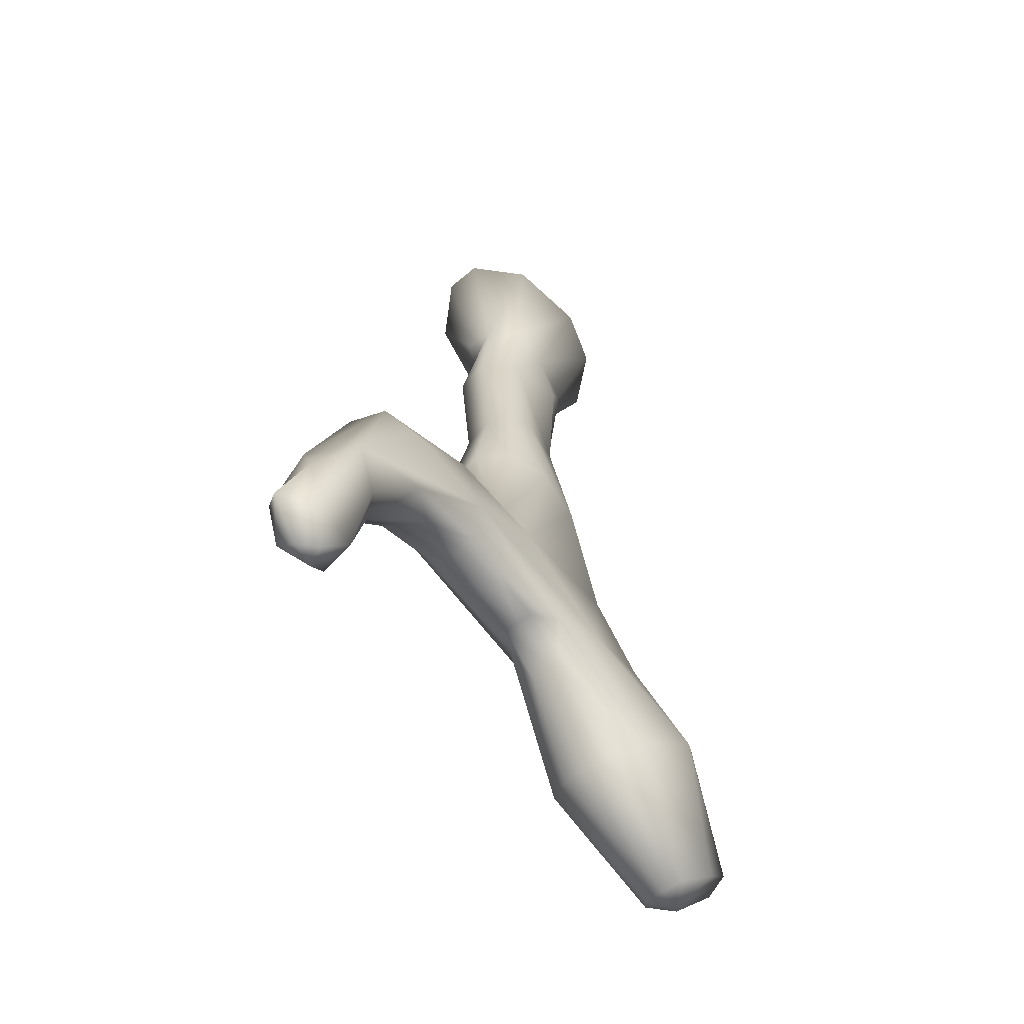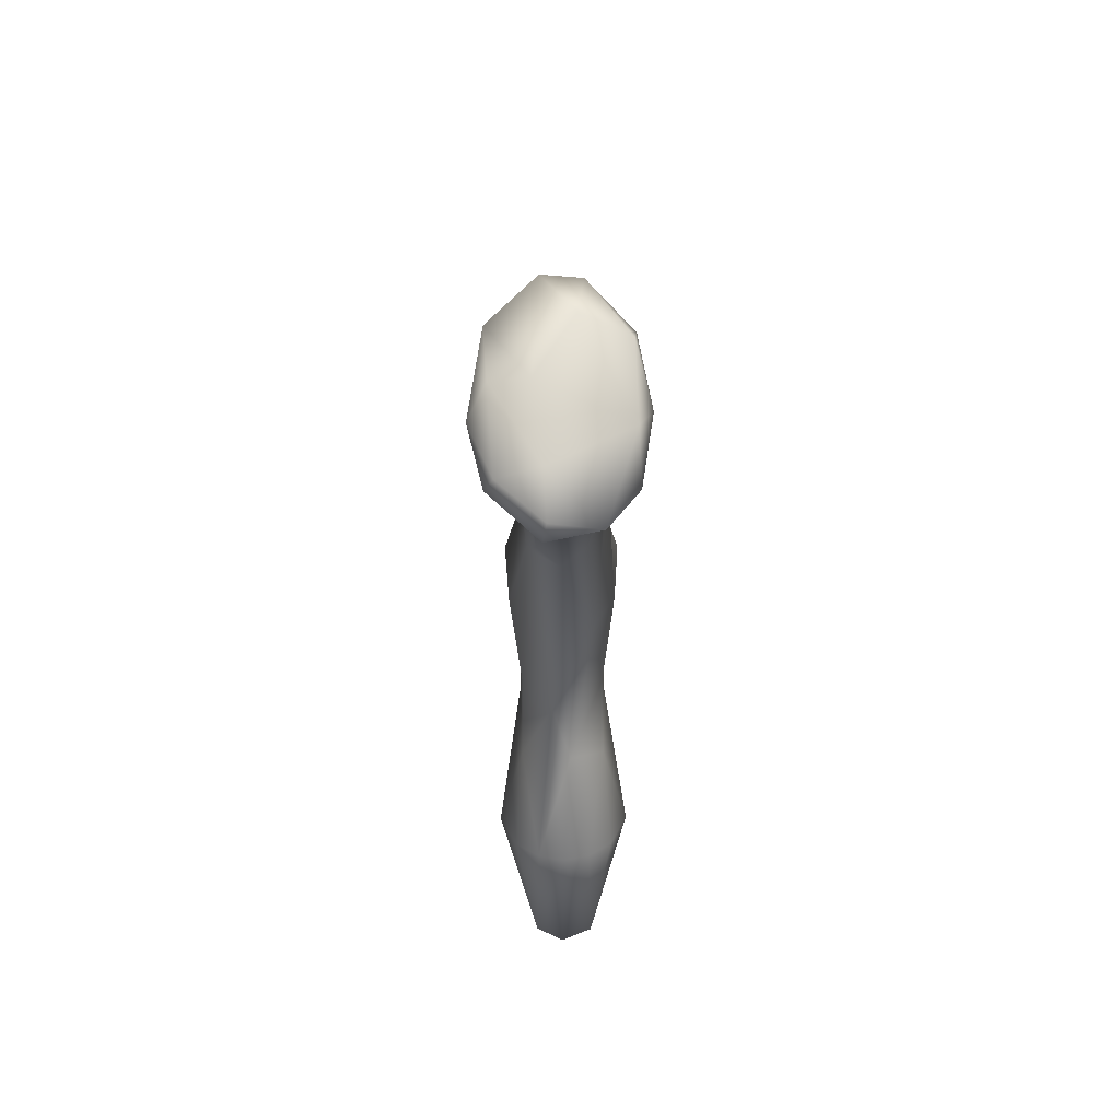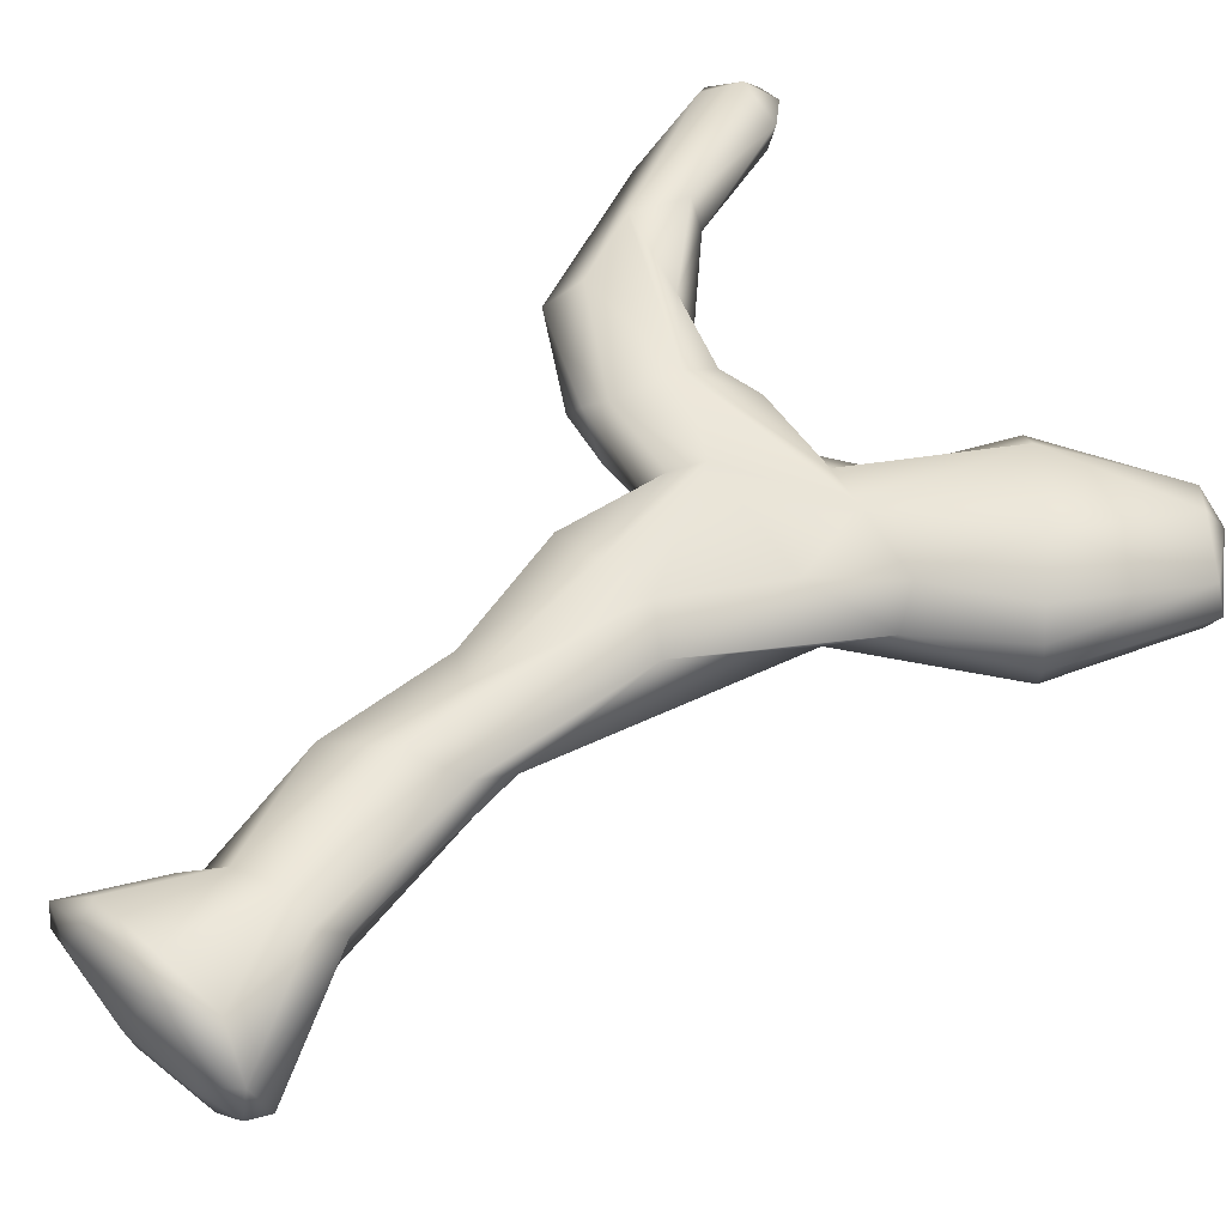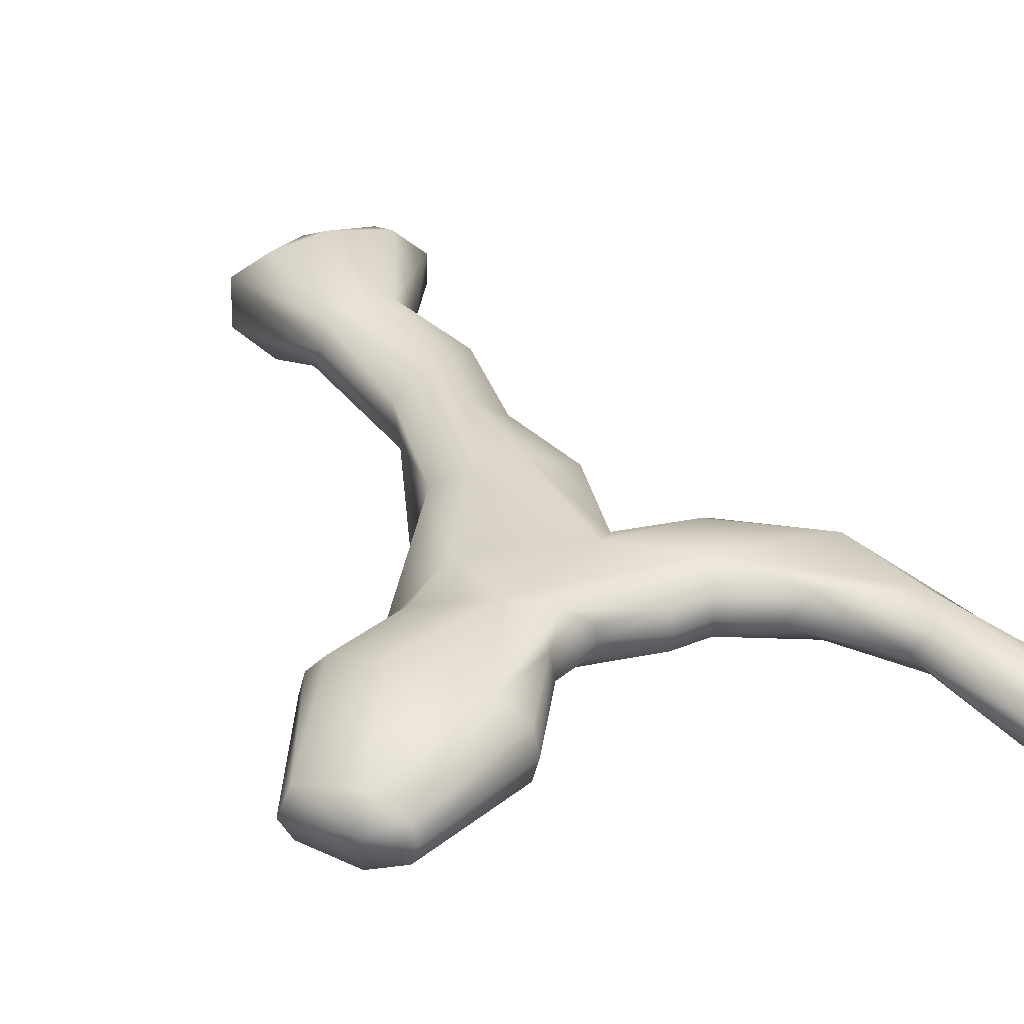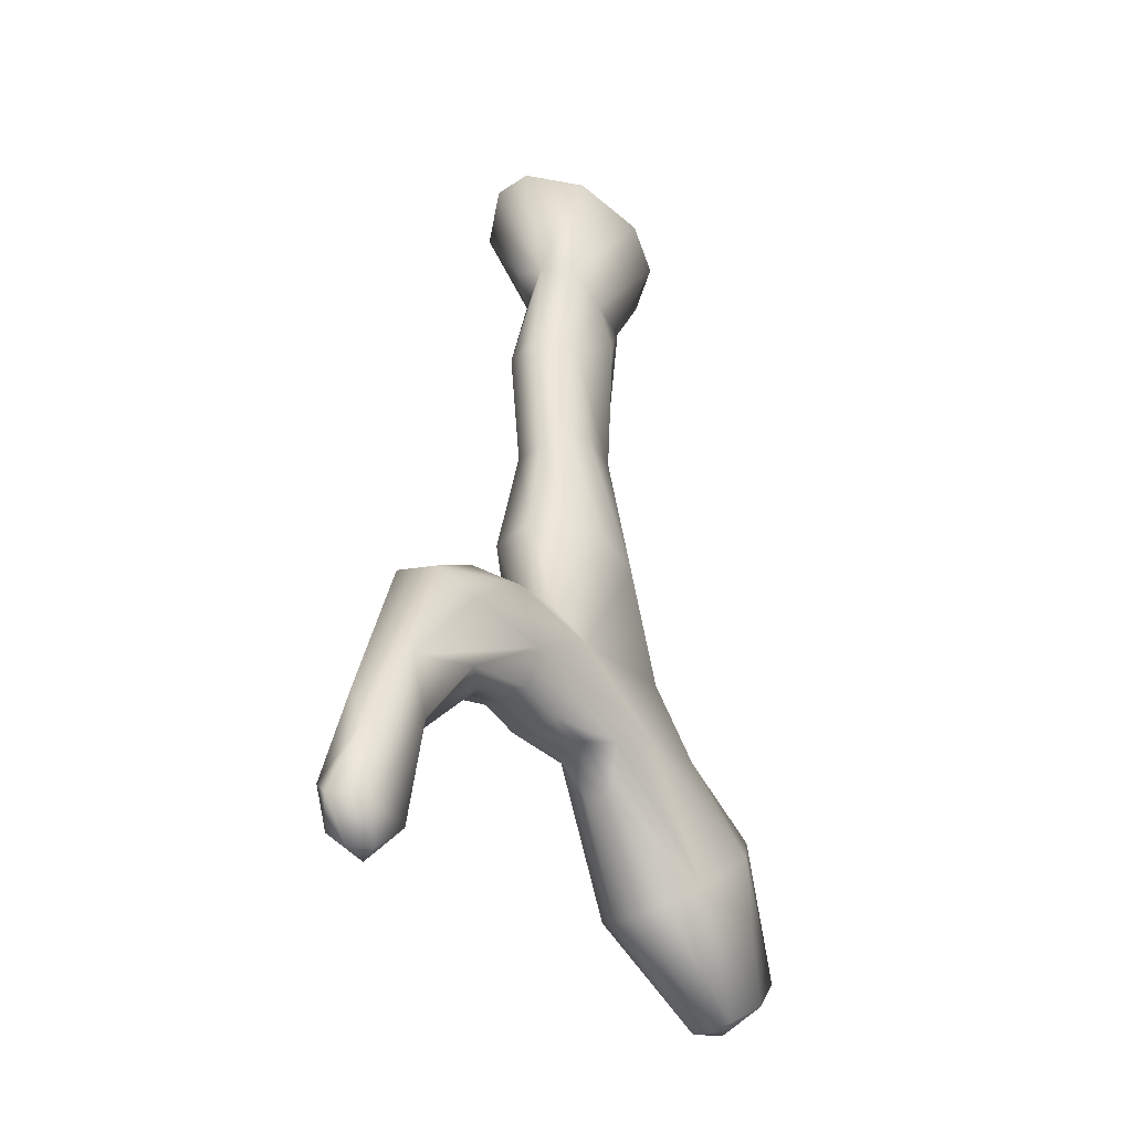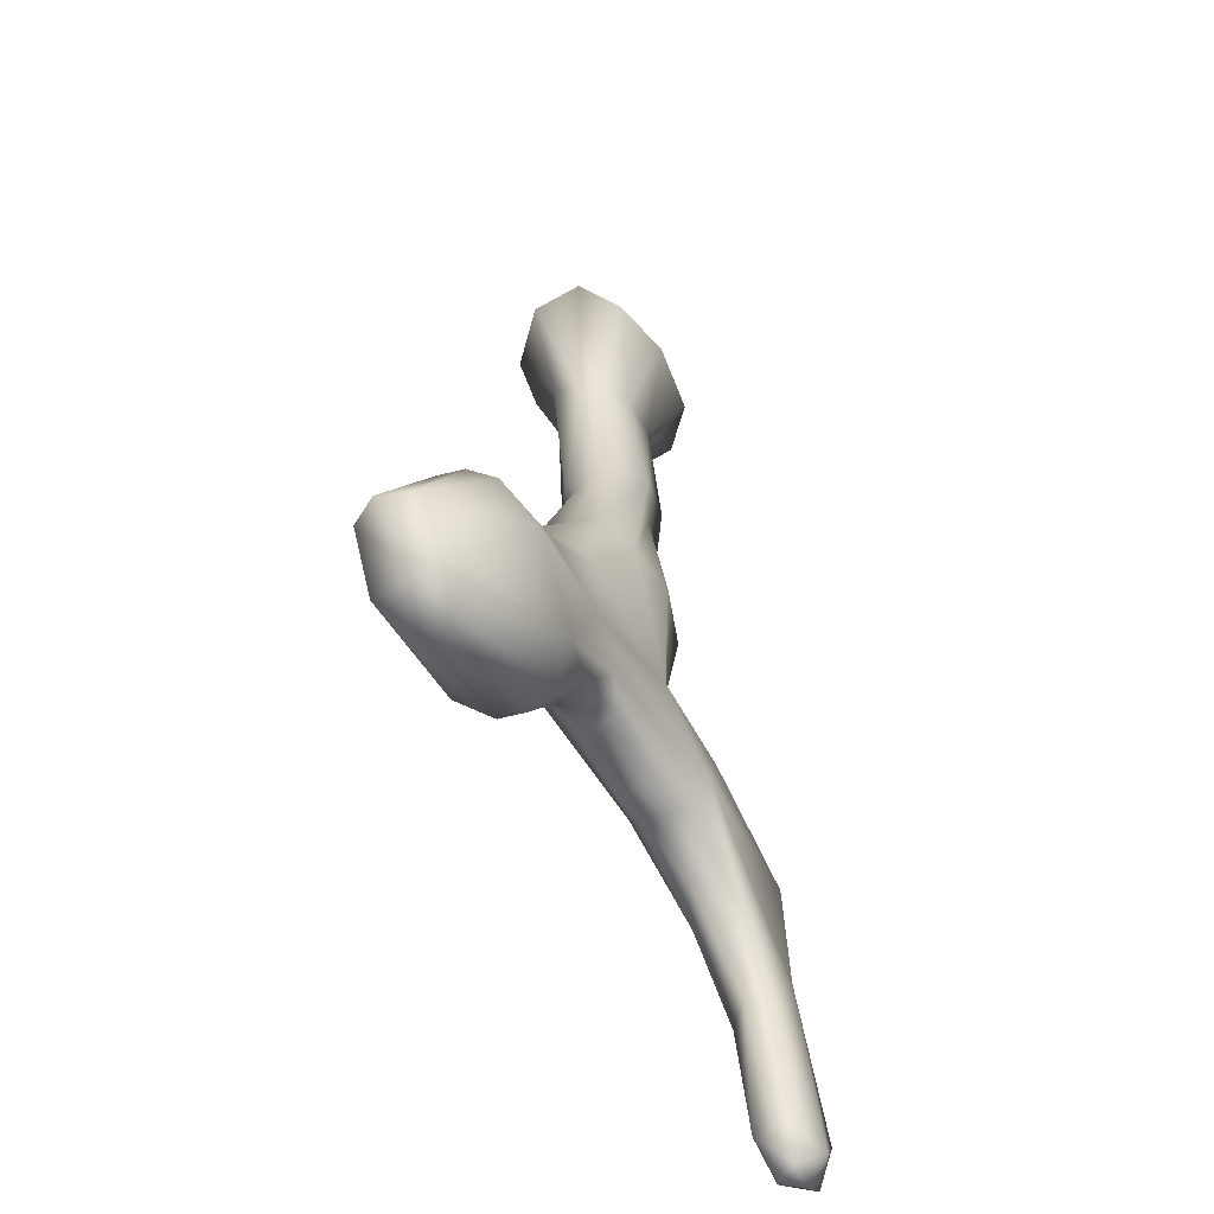
<metadata>
{"format":"obj","ext":"obj","renderer":"f3d","projection":"perspective","resolution":1024,"background":"white","views":[{"elev":-61.2,"azim":-53.6,"up":"+Z"},{"elev":73.5,"azim":89.4,"up":"+Z"},{"elev":54.6,"azim":44.3,"up":"+Y"},{"elev":33.3,"azim":156.9,"up":"+Y"},{"elev":-39.8,"azim":-56.4,"up":"+Z"},{"elev":-59.6,"azim":121.3,"up":"+Z"}]}
</metadata>
<code>
o spine_5_lq_spine_5.001
v -1.1 -0.1676 0.1115
v -1.084 0.1877 0.07207
v -0.05786 -0.3852 -1.082
v -0.4116 -0.3326 -0.8201
v 1.059 -0.1585 -0.02802
v 1.001 0.3283 0.1088
v 0.9639 -0.1236 0.1661
v -0.1825 -0.2292 0.2617
v 0.1939 0.59 0.2016
v -0.7395 0.1341 0.2206
v 0.5316 -0.148 0.2412
v 0.1129 -0.7415 0.07292
v -0.6947 -0.6095 0.0613
v 0.6302 -0.6119 -0.05221
v 0.002268 0.7156 -0.03201
v 0.6302 0.6119 -0.05221
v -0.6703 0.5957 -0.05124
v -0.5529 0.5728 0.1405
v 0.3034 -0.318 -1.32
v 0.1144 0.3772 -1.074
v -0.3287 0.3337 -0.9247
v -0.6161 -0.04253 -0.8006
v -0.5743 0.286 -0.6559
v 0.3115 -0.2276 -2.614
v 0.3115 0.2276 -2.614
v 0.5334 0.08506 -1.226
v 0.5141 -0.2522 -0.9268
v -0.7954 -0.09272 -2.058
v -0.7021 0.2544 -2.047
v -0.5018 -0.3823 -2.032
v 0.1776 -0.3215 -3.085
v -0.1779 0.4127 -2.356
v -0.2386 -0.5407 -4.436
v 0.2682 -0.5052 -4.474
v -0.6631 -0.08351 -3.344
v -0.2358 -0.3643 -3.056
v -0.2358 0.3643 -3.056
v 1.151 -0.103 -5.347
v -0.2386 0.5407 -4.436
v 0.2682 0.5052 -4.474
v 0.3844 -0.01883 -2.977
v 0.5871 0.3065 -4.237
v -0.8848 -0.1164 -4.511
v -0.7528 0.3424 -4.483
v -0.6072 -0.2541 -5.43
v -0.6716 0.07246 -5.364
v -0.3679 -0.4107 -5.723
v -0.3679 0.4107 -5.723
v 0.000254 0 -6.499
v 0.01142 0.1486 -6.471
v 0.01142 -0.1486 -6.471
v 0.8457 -0.3929 -5.419
v 0.8457 0.3929 -5.419
v 0.7258 -0.425 -6.194
v 1.451 -0.4056 -5.966
v -1.343 0.3429 -5.66
v -1.109 0.3985 -6.23
v -0.5961 0 -6.668
v -0.6081 -0.2182 -6.602
v -1.109 -0.3985 -6.23
v -2.051 -0.4044 -6.303
v -1.169 -0.05922 -5.413
v -1.512 0.224 -5.538
v -1.343 -0.3429 -5.66
v -1.006 -0 -6.609
v -1.542 -0.08088 -6.818
v -1.778 0.2483 -6.871
v -1.03 -0.2214 -6.551
v -1.03 0.2214 -6.551
v -2.533 0.08653 -6.125
v -1.721 -0.07711 -5.574
v -2.447 -0.2654 -6.176
v -2.64 0.2564 -7.204
v -2.429 0.2154 -7.72
v -3.196 0.2016 -8.628
v -1.894 -0.2778 -6.884
v -2.67 -0.2513 -7.252
v -2.429 -0.2154 -7.72
v -2.238 -0 -7.654
v -2.982 0.2616 -8.93
v -3.139 -0.146 -8.168
v -3.083 0.02606 -7.724
v -2.993 0.03191 -9.151
v -2.842 -0.109 -9.129
v -3.351 -0.01447 -8.864
v -3.089 -0.2521 -8.888
v -2.747 0.06742 -9.133
v -2.593 -0.1942 -8.839
v -2.533 0.1301 -8.861
v 1.958 0.646 -6.833
v 1.317 0.5381 -7.46
v 0.4887 -0.09873 -6.747
v 0.5298 0.1872 -6.722
v 0.7258 0.425 -6.194
v 1.451 0.4056 -5.966
v 1.565 0.07773 -5.72
v 1.051 -0 -7.715
v 1.09 0.2612 -7.656
v 1.09 -0.2612 -7.656
v 1.958 -0.646 -6.833
v 1.317 -0.5381 -7.46
v 2.498 0 -6.243
v 2.444 -0.2524 -6.281
v 2.444 0.2524 -6.281
v 2.667 0.09315 -8.143
v 3.127 -0.02486 -7.563
v 2.571 0.3737 -7.975
v 3.011 0.2747 -7.587
v 2.28 -0 -8.301
v 2.321 0.2051 -8.249
v 2.321 -0.2051 -8.249
v 2.608 -0.3582 -8.003
v 2.999 -0.2827 -7.561
v -0.1782 -0.5765 0.1907
v 0.6027 -0.5289 0.1499
v -0.5691 0.2352 -3.29
v -0.6572 -0.4001 -4.467
v -0.5707 0.3007 -5.495
v 0.2802 0.3007 -6.377
v -2.31 0.3833 -6.373
v 2.3 0.4787 -6.43
v 2.3 -0.4787 -6.43
v 0.4073 0.2862 -0.995
v -0.5031 -0.278 -3.167
v -0.6081 0.2182 -6.602
v 0.2802 -0.3007 -6.377
f 2 10 18
f 22 4 13
f 5 7 115
f 11 7 6
f 5 14 27
f 8 11 9
f 8 1 13
f 8 9 10
f 2 23 22
f 11 8 114
f 15 17 18
f 12 13 4
f 16 9 6
f 17 21 23
f 19 3 30
f 3 4 30
f 26 27 24
f 20 15 16
f 20 16 123
f 23 21 22
f 26 6 5
f 28 29 116
f 26 41 25
f 26 25 123
f 28 30 4
f 29 22 21
f 33 36 124
f 28 35 124
f 24 19 31
f 30 124 36
f 32 123 25
f 37 116 29
f 39 44 116
f 36 34 31
f 32 25 42
f 32 40 37
f 38 96 42
f 49 58 125
f 39 37 40
f 35 117 124
f 43 116 44
f 43 35 116
f 46 45 43
f 45 117 43
f 46 43 44
f 52 31 34
f 47 52 34
f 39 118 44
f 40 42 53
f 40 53 48
f 39 48 118
f 49 51 59
f 60 59 126
f 51 126 59
f 119 125 57
f 94 57 48
f 94 48 53
f 56 48 57
f 55 52 54
f 126 101 54
f 56 63 46
f 56 118 48
f 57 125 69
f 60 76 68
f 62 64 45
f 60 47 64
f 68 59 60
f 65 69 125
f 47 45 64
f 65 58 59
f 69 65 66
f 65 68 66
f 49 50 93
f 69 67 57
f 70 72 71
f 71 72 64
f 70 71 63
f 63 120 70
f 73 120 57
f 120 73 82
f 82 77 72
f 77 76 60
f 86 88 78
f 82 81 77
f 77 78 76
f 74 67 79
f 79 76 78
f 89 87 80
f 79 78 88
f 80 73 74
f 74 89 80
f 82 75 81
f 85 75 80
f 85 81 75
f 86 84 88
f 87 88 84
f 90 91 94
f 94 95 90
f 92 51 49
f 97 92 93
f 93 119 91
f 94 53 95
f 94 91 119
f 96 95 53
f 38 103 96
f 100 112 113
f 102 103 113
f 100 55 54
f 104 121 95
f 102 96 103
f 102 106 108
f 109 97 98
f 90 121 108
f 99 97 109
f 98 91 110
f 105 106 113
f 105 108 106
f 105 112 111
f 105 109 110
f 17 2 18
f 2 17 23
f 10 2 1
f 12 3 14
f 14 3 27
f 3 12 4
f 3 19 27
f 16 6 123
f 7 5 6
f 10 9 18
f 8 10 1
f 7 11 115
f 13 12 114
f 114 12 115
f 12 14 115
f 16 15 9
f 17 15 21
f 20 21 15
f 26 123 6
f 26 5 27
f 32 20 123
f 20 32 21
f 21 32 29
f 24 27 19
f 22 28 4
f 29 28 22
f 41 24 31
f 25 41 42
f 30 28 124
f 36 31 30
f 32 37 29
f 36 33 34
f 32 42 40
f 52 38 31
f 42 96 53
f 41 31 38
f 41 38 42
f 43 117 35
f 46 44 118
f 47 34 33
f 45 33 117
f 47 33 45
f 48 39 40
f 119 50 125
f 47 54 52
f 60 54 47
f 61 64 72
f 46 62 45
f 63 62 46
f 62 63 71
f 62 71 64
f 79 66 76
f 67 66 79
f 66 68 76
f 120 63 56
f 74 73 67
f 67 73 57
f 70 120 82
f 70 82 72
f 61 77 60
f 77 61 72
f 77 86 78
f 86 77 81
f 75 82 73
f 80 87 83
f 89 79 88
f 74 79 89
f 80 75 73
f 83 86 85
f 83 85 80
f 86 83 84
f 81 85 86
f 87 89 88
f 83 87 84
f 90 95 121
f 92 126 51
f 93 50 119
f 126 92 101
f 55 38 52
f 38 55 103
f 96 104 95
f 100 101 112
f 101 111 112
f 122 100 113
f 97 99 92
f 99 101 92
f 98 93 91
f 100 122 55
f 101 100 54
f 96 102 104
f 122 103 55
f 103 122 113
f 104 108 121
f 107 90 108
f 90 107 91
f 91 107 110
f 101 99 111
f 109 105 111
f 105 107 108
f 107 105 110
f 1 22 13
f 14 5 115
f 9 11 6
f 114 8 13
f 1 2 22
f 115 11 114
f 9 15 18
f 31 19 30
f 41 26 24
f 35 28 116
f 117 33 124
f 37 39 116
f 50 49 125
f 58 49 59
f 54 60 126
f 94 119 57
f 120 56 57
f 118 56 46
f 61 60 64
f 58 65 125
f 68 65 59
f 67 69 66
f 92 49 93
f 98 97 93
f 106 102 113
f 104 102 108
f 110 109 98
f 111 99 109
f 112 105 113

</code>
